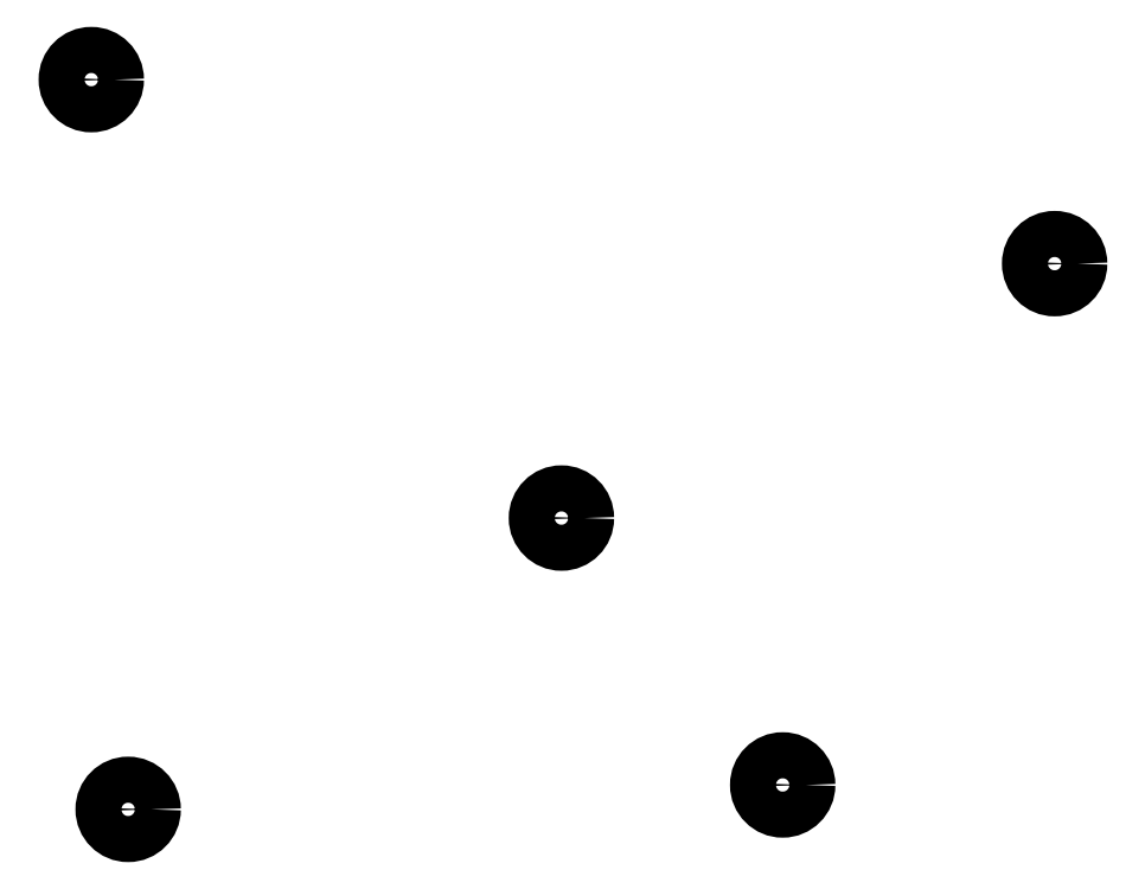
<metadata>
{"format":"dxf","ext":"dxf","renderer":"ezdxf+matplotlib","layout":"modelspace","background":"white","min_lineweight":24,"dpi":150}
</metadata>
<code>
0
SECTION
2
ENTITIES
0
CIRCLE
8
0
10
124
20
-32.44
40
2.5
0
CIRCLE
8
0
10
128
20
-111.6
40
2.5
0
CIRCLE
8
0
10
199
20
-109
40
2.5
0
CIRCLE
8
0
10
228.5
20
-52.4
40
2.5
0
CIRCLE
8
0
10
175
20
-80
40
2.5
0
ENDSEC
0
EOF

</code>
